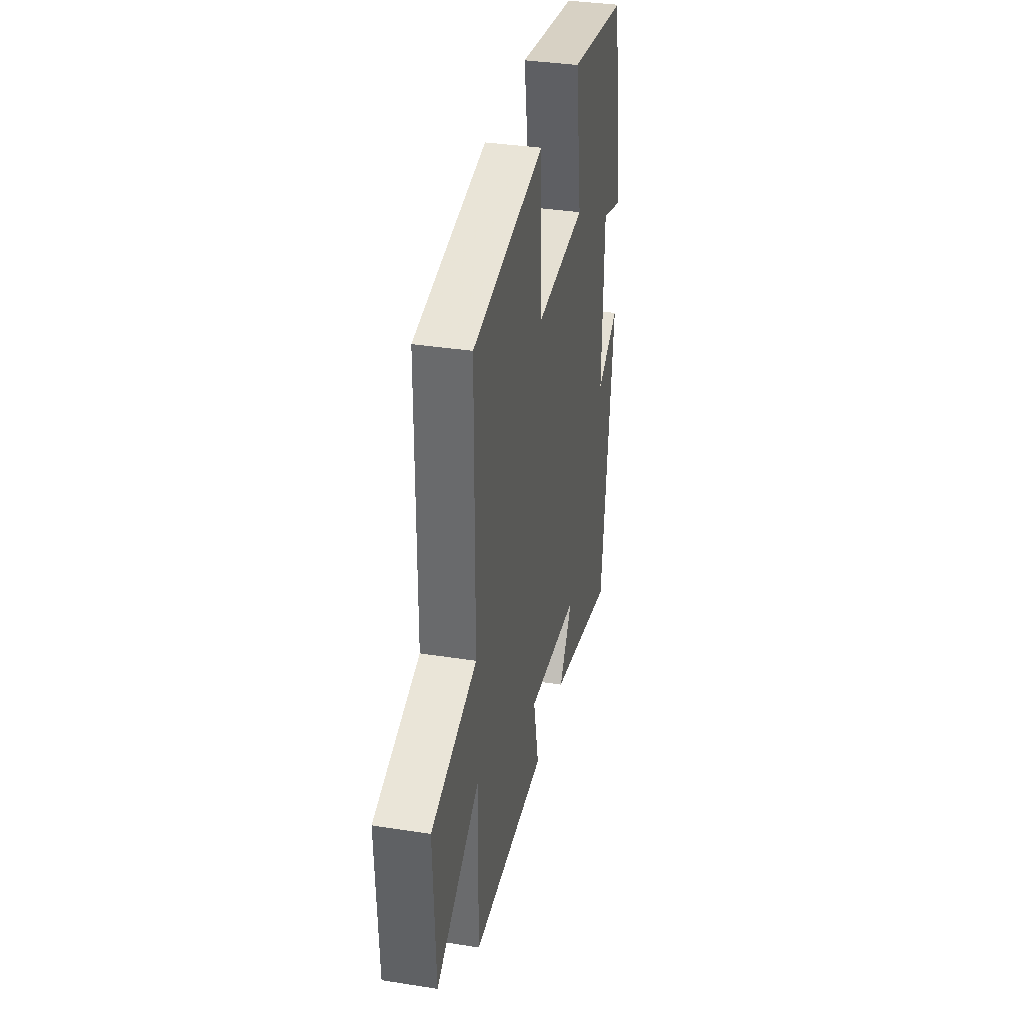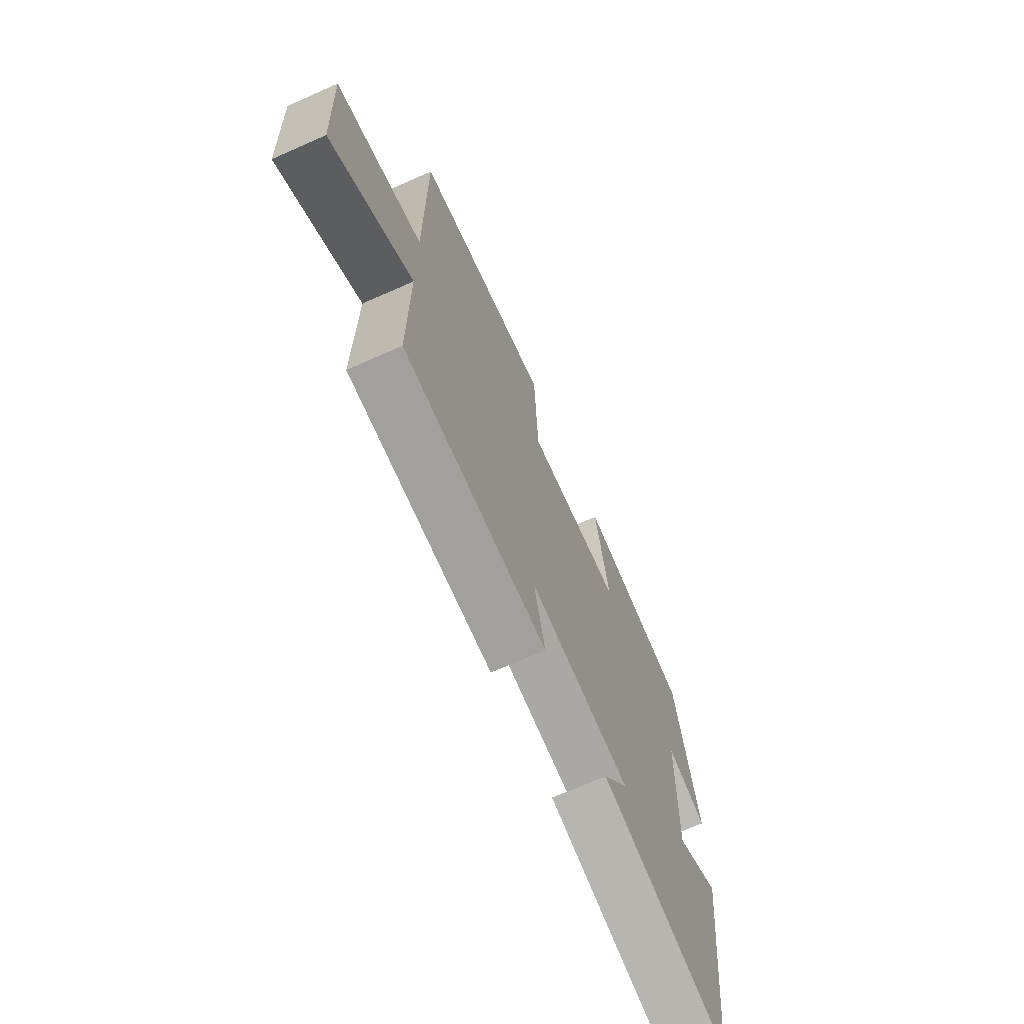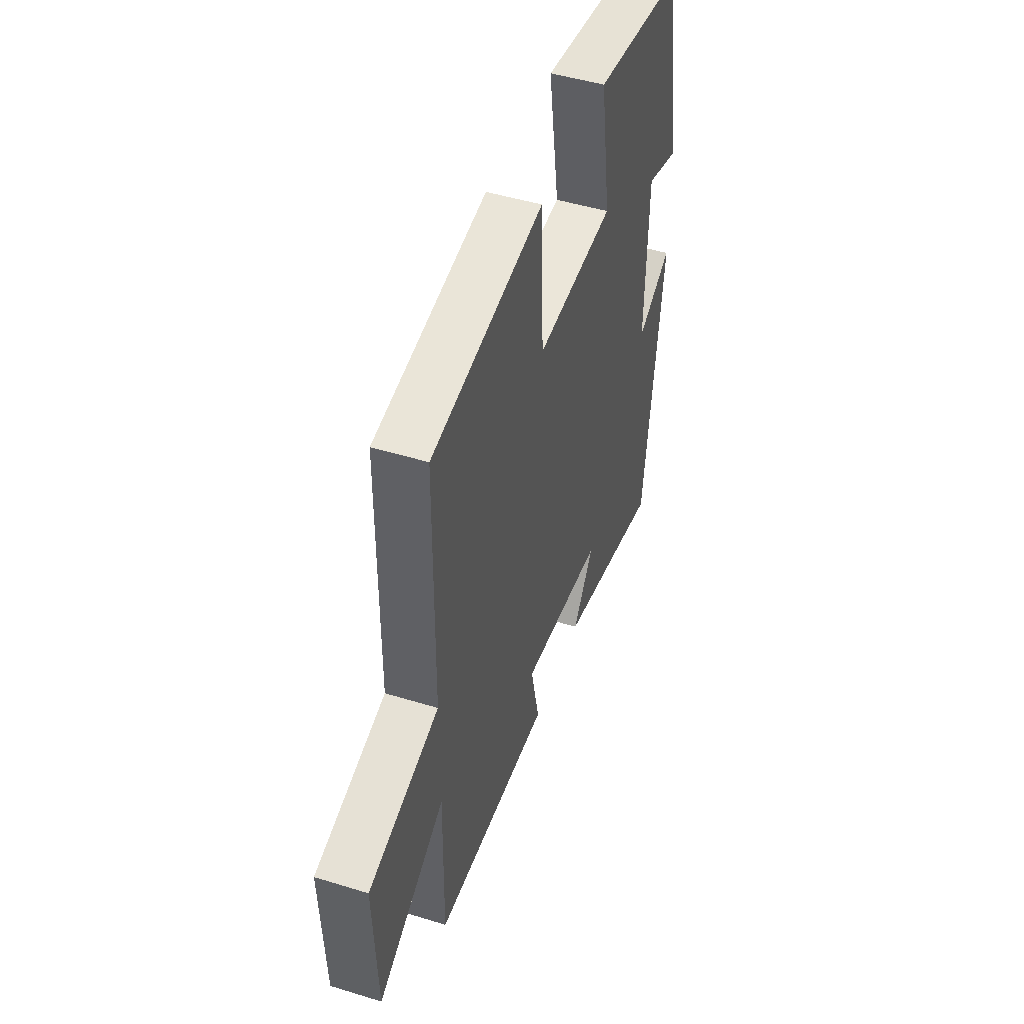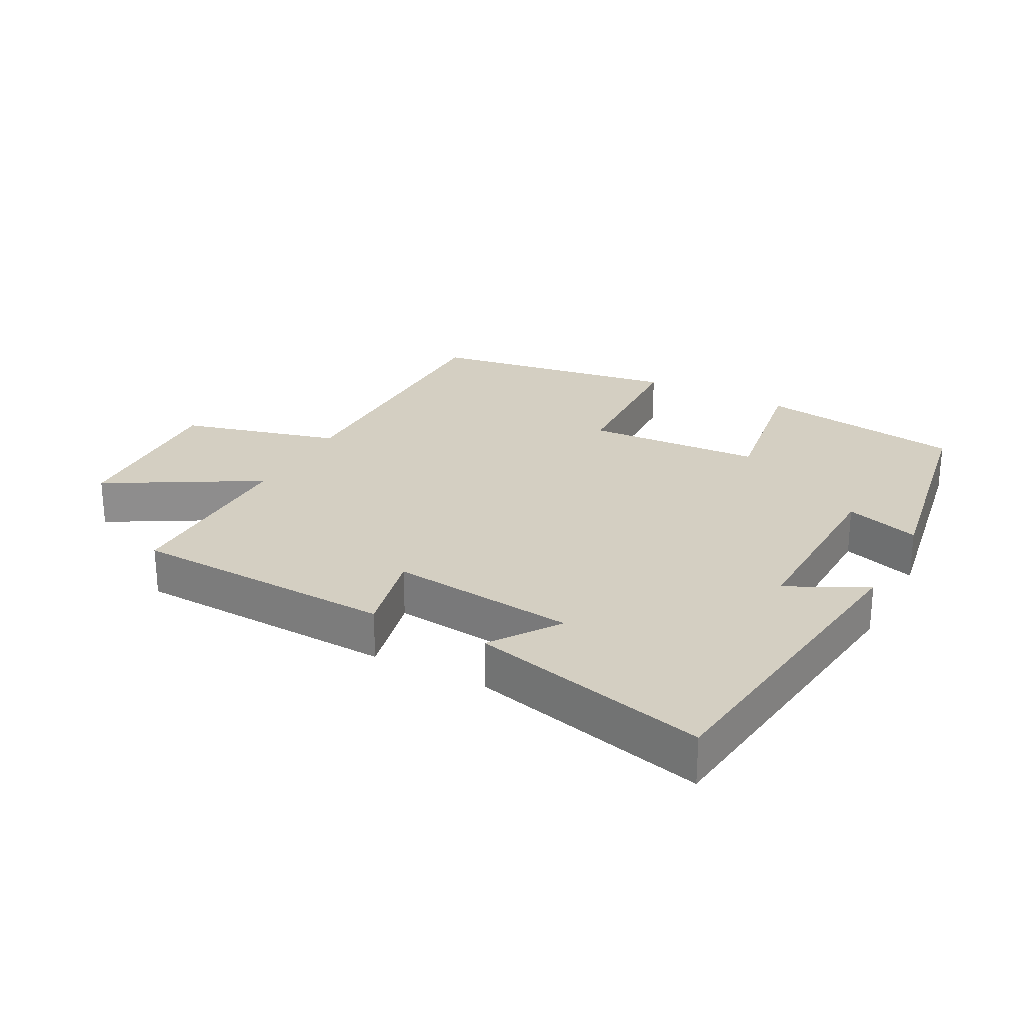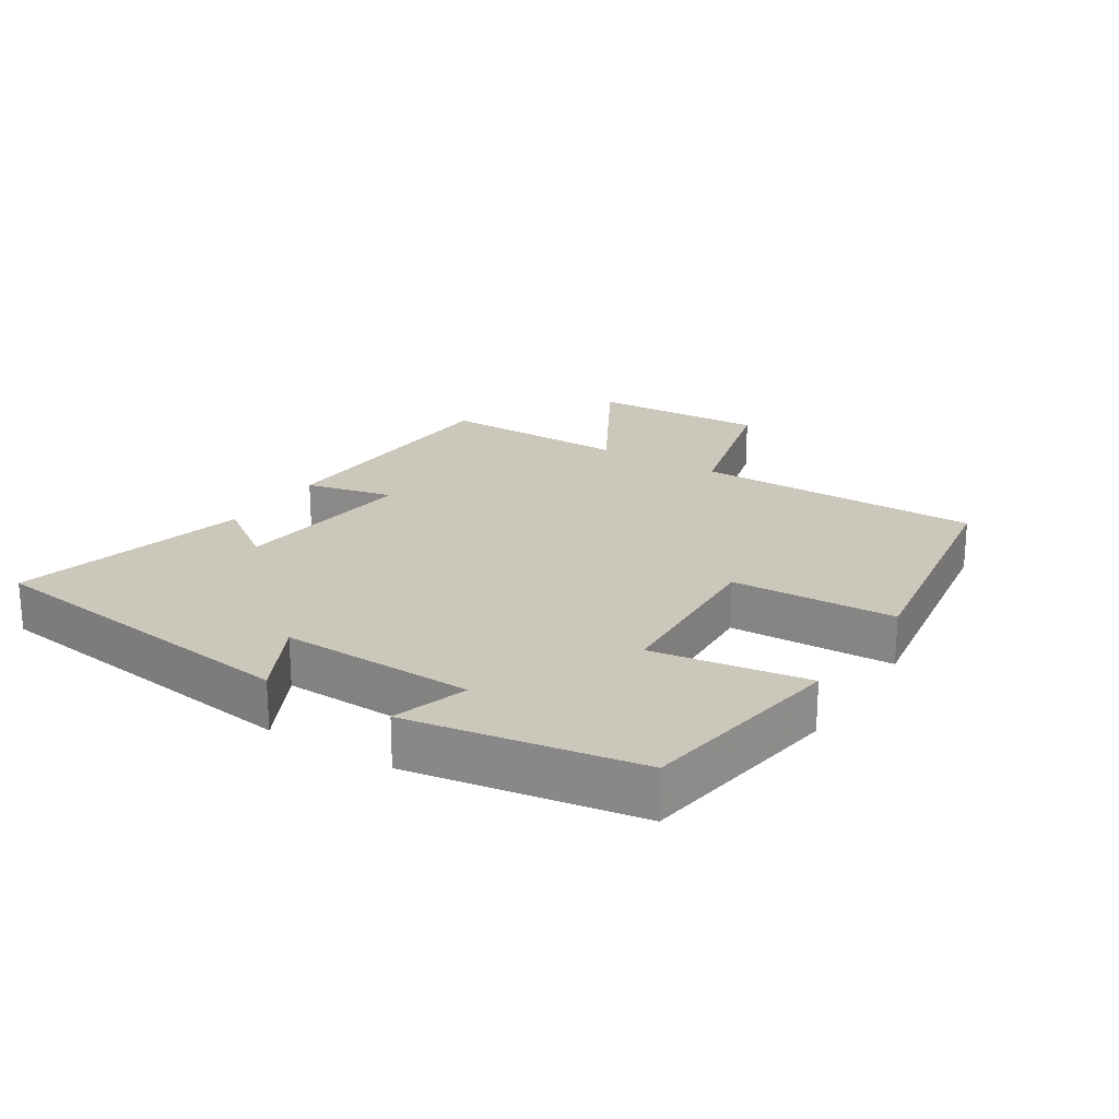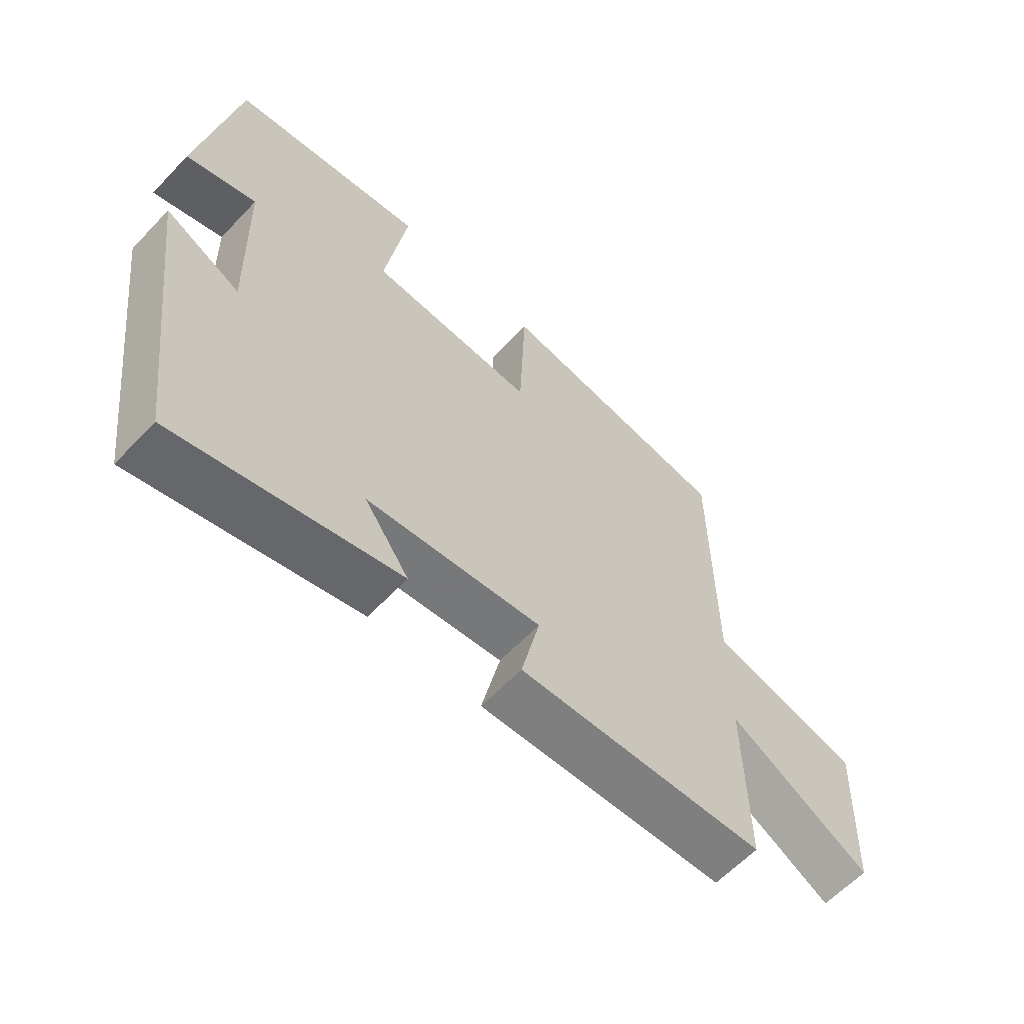
<metadata>
{"format":"obj","ext":"obj","renderer":"f3d","projection":"perspective","resolution":1024,"background":"white","views":[{"elev":35.4,"azim":101.8,"up":"+Z"},{"elev":-69.4,"azim":113.9,"up":"+Z"},{"elev":47.7,"azim":109.1,"up":"+Z"},{"elev":25.5,"azim":-152.2,"up":"+Y"},{"elev":21.7,"azim":-57.6,"up":"+Y"},{"elev":-61.4,"azim":-43.3,"up":"+Z"}]}
</metadata>
<code>
v 0.503 0.07 -0.482
v 0.103 0.07 -0.5
v 0.133 0.07 -0.366
v -0.149 0.07 -0.398
v -0.077 0.07 -0.5
v -0.435 0.07 -0.589
v -0.5 0.07 -0.088
v -0.379 0.07 -0.15
v -0.387 0.07 0.142
v -0.5 0.07 0.106
v -0.442 0.07 0.451
v -0.128 0.07 0.5
v -0.164 0.07 0.266
v 0.104 0.07 0.252
v 0.114 0.07 0.5
v 0.498 0.07 0.441
v 0.5 0.07 0.004
v 0.741 0.07 -0.059
v 0.729 0.07 -0.325
v 0.5 0.07 -0.194
v 0.503 0 -0.482
v 0.103 0 -0.5
v 0.133 0 -0.366
v -0.149 0 -0.398
v -0.077 0 -0.5
v -0.435 0 -0.589
v -0.5 0 -0.088
v -0.379 0 -0.15
v -0.387 0 0.142
v -0.5 0 0.106
v -0.442 0 0.451
v -0.128 0 0.5
v -0.164 0 0.266
v 0.104 0 0.252
v 0.114 0 0.5
v 0.498 0 0.441
v 0.5 0 0.004
v 0.741 0 -0.059
v 0.729 0 -0.325
v 0.5 0 -0.194
f 17 18 19 20
f 15 16 17 20
f 14 15 20 1
f 13 14 1
f 10 11 12 13
f 9 10 13
f 8 9 13 1
f 5 6 7 8
f 4 5 8
f 3 4 8
f 3 8 1
f 1 2 3
f 40 39 38 37
f 40 37 36 35
f 21 40 35 34
f 21 34 33
f 33 32 31 30
f 33 30 29
f 21 33 29 28
f 28 27 26 25
f 28 25 24
f 28 24 23
f 21 28 23
f 23 22 21
f 1 21 22 2
f 2 22 23 3
f 3 23 24 4
f 4 24 25 5
f 5 25 26 6
f 6 26 27 7
f 7 27 28 8
f 8 28 29 9
f 9 29 30 10
f 10 30 31 11
f 11 31 32 12
f 12 32 33 13
f 13 33 34 14
f 14 34 35 15
f 15 35 36 16
f 16 36 37 17
f 17 37 38 18
f 18 38 39 19
f 19 39 40 20
f 20 40 21 1

</code>
